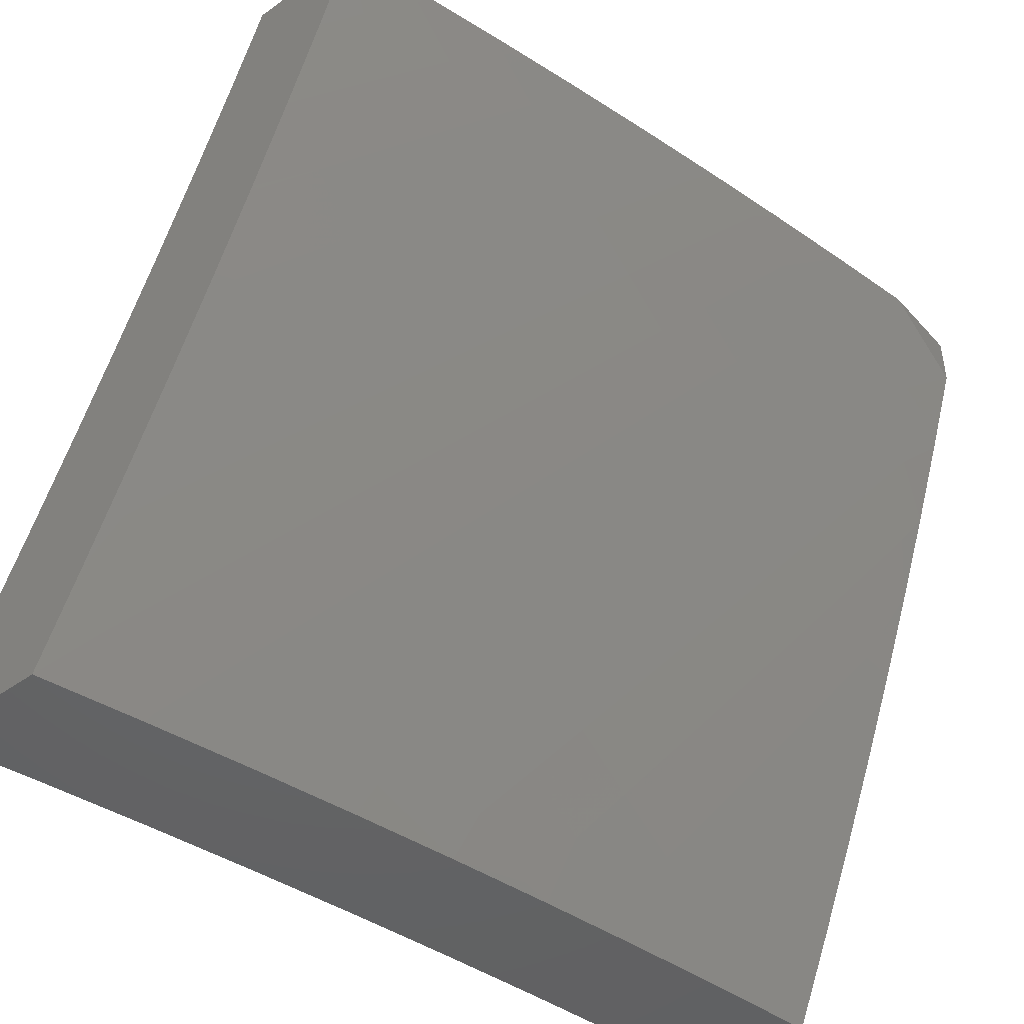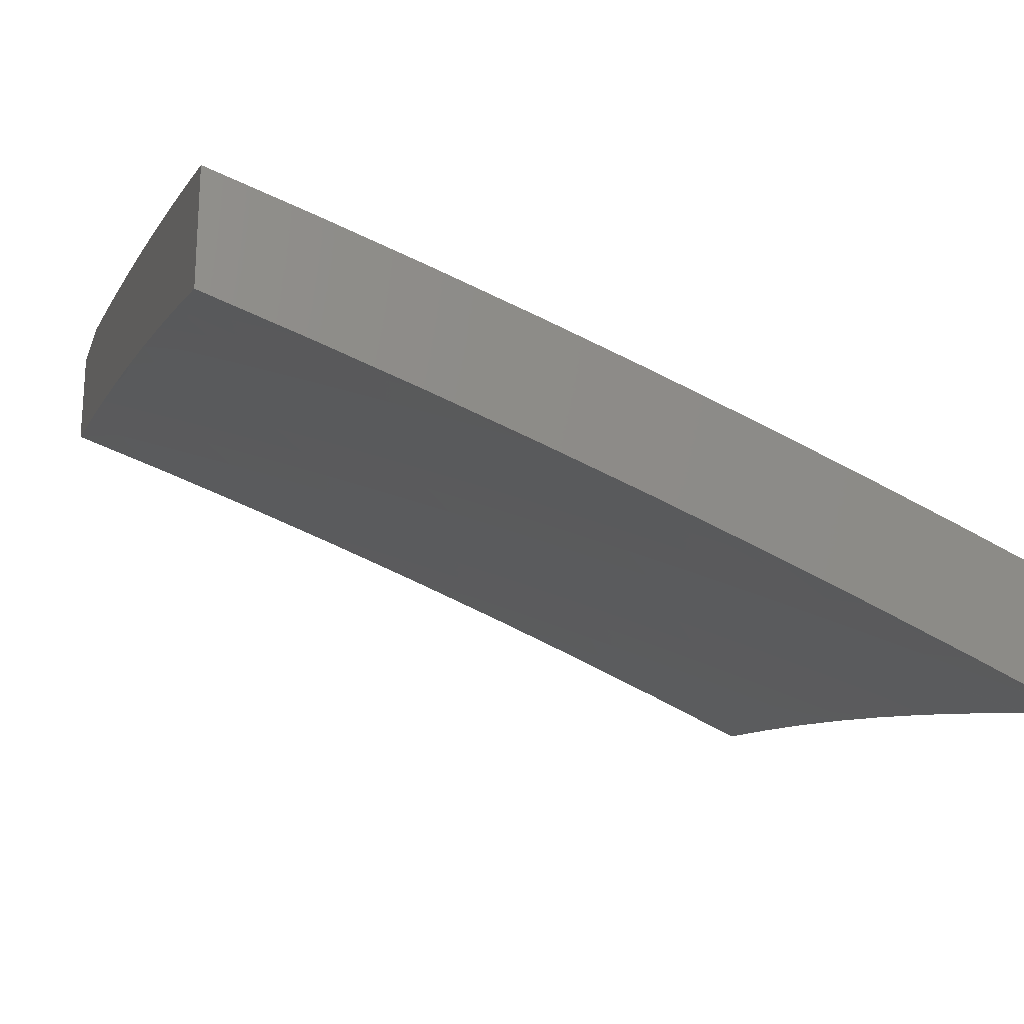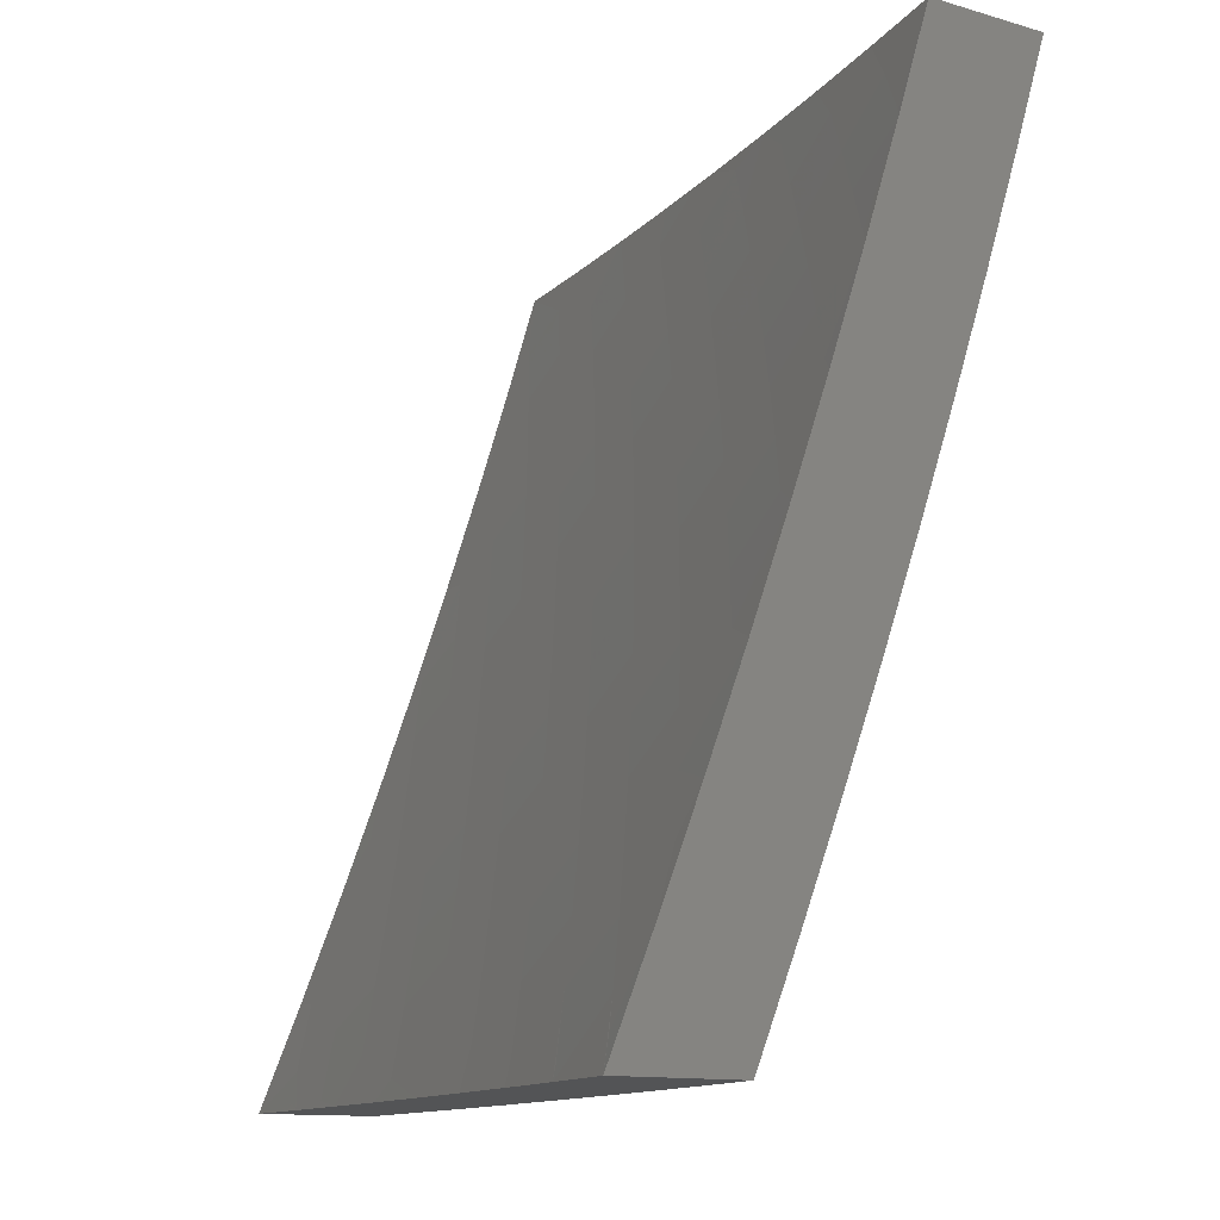
<metadata>
{"format":"stl","ext":"stl","renderer":"f3d","projection":"perspective","resolution":1024,"background":"white","views":[{"elev":-46.4,"azim":-50.8,"up":"+Y"},{"elev":-21.7,"azim":-107.1,"up":"+Z"},{"elev":-11.3,"azim":-126.1,"up":"+Y"}]}
</metadata>
<code>
# stl→obj: 336 verts, 668 faces
v -3 -3.877 10.46
v -3 -4 10.41
v -2.953 -3.933 10.45
v -2.876 -4 10.45
v -2.872 -3.99 10.45
v -2.752 -4 10.48
v -2.824 -3.923 10.49
v -2.744 -3.978 10.49
v -2.697 -3.91 10.54
v -2.628 -4 10.52
v -2.616 -3.962 10.54
v -2.503 -4 10.55
v -2.571 -3.893 10.58
v -2.491 -3.942 10.58
v -2.447 -3.872 10.62
v -2.368 -3.919 10.62
v -2.325 -3.848 10.65
v -2.247 -3.893 10.65
v -2.205 -3.821 10.69
v -2.128 -3.863 10.69
v -2.088 -3.79 10.73
v -2.011 -3.829 10.73
v -2 -3.77 10.75
v -2 -3.885 10.71
v -2.05 -3.903 10.69
v -2 -4 10.66
v -2.088 -3.976 10.65
v -2.126 -4 10.64
v -2.168 -3.935 10.65
v -2.252 -4 10.61
v -2.288 -3.964 10.62
v -2.378 -4 10.58
v -2.411 -3.99 10.58
v -2.048 -3.717 10.77
v -2 -3.655 10.8
v -2.007 -3.644 10.8
v -2 -3.539 10.84
v -2.081 -3.605 10.8
v -2.039 -3.532 10.84
v -2.153 -3.564 10.8
v -2.11 -3.492 10.84
v -2.225 -3.521 10.8
v -2.181 -3.45 10.84
v -2.296 -3.477 10.8
v -2.25 -3.407 10.84
v -2.367 -3.432 10.8
v -2.319 -3.363 10.84
v -2.437 -3.385 10.8
v -2.388 -3.317 10.84
v -2.505 -3.336 10.8
v -2.455 -3.269 10.84
v -2.573 -3.286 10.8
v -2.522 -3.221 10.84
v -2.64 -3.235 10.8
v -2.587 -3.17 10.84
v -2.706 -3.183 10.8
v -2.652 -3.119 10.84
v -2.771 -3.129 10.8
v -2.716 -3.066 10.84
v -2.835 -3.074 10.8
v -2.778 -3.012 10.84
v -2.889 -3 10.81
v -2.779 -3 10.84
v -2.667 -3 10.87
v -2.66 -3.003 10.87
v -2.598 -3.055 10.87
v -2.556 -3 10.9
v -2.534 -3.105 10.87
v -2.481 -3.04 10.9
v -2.418 -3.088 10.9
v -2.444 -3 10.93
v -2.366 -3.022 10.94
v -2.332 -3 10.95
v -2.304 -3.068 10.94
v -2.22 -3 10.98
v -2.192 -3.044 10.97
v -2.107 -3 11
v -2.129 -3.086 10.97
v -2.054 -3.035 11
v -2.066 -3.127 10.97
v -2 -3.069 11
v -2.001 -3.167 10.97
v -2 -3.187 10.96
v -2.046 -3.238 10.94
v -2 -3.305 10.92
v -2.091 -3.309 10.9
v -2.023 -3.349 10.9
v -2.136 -3.38 10.87
v -2.067 -3.421 10.87
v -2 -3.422 10.88
v -2.898 -3.017 10.8
v -3 -3 10.78
v -2.956 -3.078 10.77
v -3 -3.127 10.74
v -2.892 -3.135 10.77
v -2.948 -3.197 10.73
v -2.827 -3.191 10.77
v -2.882 -3.254 10.73
v -2.76 -3.246 10.77
v -2.815 -3.31 10.73
v -2.693 -3.3 10.77
v -2.746 -3.365 10.73
v -2.625 -3.352 10.77
v -2.676 -3.418 10.73
v -2.556 -3.403 10.77
v -2.606 -3.47 10.73
v -2.485 -3.452 10.77
v -2.534 -3.52 10.73
v -2.414 -3.5 10.77
v -2.462 -3.569 10.73
v -2.342 -3.547 10.77
v -2.388 -3.616 10.73
v -2.27 -3.592 10.77
v -2.314 -3.662 10.73
v -2.196 -3.635 10.77
v -2.239 -3.706 10.73
v -2.122 -3.677 10.77
v -2.164 -3.749 10.73
v -3 -3.253 10.7
v -2.937 -3.316 10.69
v -3 -3.379 10.65
v -2.993 -3.379 10.65
v -2.922 -3.437 10.65
v -2.869 -3.374 10.69
v -2.799 -3.429 10.69
v -3 -3.505 10.61
v -2.976 -3.5 10.62
v -2.851 -3.494 10.65
v -2.904 -3.558 10.62
v -2.779 -3.549 10.65
v -2.83 -3.614 10.62
v -2.706 -3.603 10.65
v -2.755 -3.669 10.62
v -2.631 -3.655 10.65
v -2.68 -3.722 10.62
v -2.556 -3.706 10.65
v -2.603 -3.774 10.62
v -2.48 -3.755 10.65
v -2.526 -3.824 10.62
v -2.403 -3.802 10.65
v -3 -3.63 10.56
v -2.956 -3.622 10.58
v -2.932 -3.744 10.54
v -3 -3.754 10.51
v -2.983 -3.809 10.49
v -2.904 -3.867 10.49
v -2.354 -3.135 10.9
v -2.241 -3.113 10.94
v -2.29 -3.181 10.9
v -2.177 -3.156 10.94
v -2.224 -3.225 10.9
v -2.112 -3.198 10.94
v -2.158 -3.268 10.9
v -2.405 -3.202 10.87
v -2.339 -3.249 10.87
v -2.272 -3.294 10.87
v -2.204 -3.337 10.87
v -2.47 -3.155 10.87
v -2.656 -3.536 10.69
v -2.583 -3.588 10.69
v -2.509 -3.637 10.69
v -2.434 -3.686 10.69
v -2.359 -3.732 10.69
v -2.282 -3.777 10.69
v -2.728 -3.484 10.69
v -2.805 -3.735 10.58
v -2.728 -3.789 10.58
v -2.65 -3.842 10.58
v -2.855 -3.801 10.54
v -2.776 -3.856 10.54
v -2.881 -3.679 10.58
v -2.126 -4 10.49
v -2.078 -3.957 10.52
v -2 -4 10.51
v -2.038 -3.881 10.56
v -2 -3.877 10.56
v -2.116 -3.841 10.56
v -2.074 -3.765 10.59
v -2.193 -3.799 10.56
v -2.15 -3.724 10.59
v -2.225 -3.682 10.59
v -2.18 -3.607 10.63
v -2.252 -3.564 10.63
v -2.206 -3.491 10.67
v -2.277 -3.447 10.67
v -2.228 -3.374 10.71
v -2.297 -3.33 10.71
v -2.247 -3.258 10.74
v -2.313 -3.213 10.74
v -2.262 -3.142 10.78
v -2.326 -3.098 10.78
v -2.273 -3.028 10.81
v -2.389 -3.051 10.78
v -2.378 -3 10.8
v -2.451 -3.004 10.78
v -2.503 -3 10.77
v -2.507 -3.072 10.74
v -2.569 -3.022 10.74
v -2.562 -3.14 10.71
v -2.626 -3.089 10.71
v -2.618 -3.207 10.67
v -2.683 -3.155 10.67
v -2.673 -3.275 10.63
v -2.74 -3.222 10.63
v -2.728 -3.342 10.59
v -2.796 -3.288 10.59
v -2.783 -3.41 10.56
v -2.852 -3.355 10.56
v -2.838 -3.477 10.52
v -2.909 -3.421 10.52
v -2.892 -3.544 10.47
v -2.965 -3.487 10.47
v -3 -3.505 10.46
v -3 -3.38 10.5
v -2.252 -4 10.46
v -2.199 -3.992 10.47
v -2.158 -3.916 10.52
v -2.279 -3.949 10.47
v -2.378 -4 10.43
v -2.359 -3.904 10.47
v -2.403 -3.978 10.43
v -2.438 -3.857 10.47
v -2.484 -3.93 10.43
v -2.516 -3.809 10.47
v -2.563 -3.881 10.43
v -2.593 -3.759 10.47
v -2.642 -3.83 10.43
v -2.669 -3.708 10.47
v -2.72 -3.778 10.43
v -2.745 -3.655 10.47
v -2.796 -3.724 10.43
v -2.819 -3.6 10.47
v -2.872 -3.668 10.43
v -2.947 -3.611 10.43
v -3 -3.63 10.41
v -2.925 -3.736 10.39
v -3 -3.754 10.36
v -2.978 -3.804 10.35
v -3 -3.877 10.31
v -2.9 -3.861 10.35
v -2.951 -3.93 10.3
v -2.87 -3.987 10.3
v -2.877 -4 10.29
v -2.82 -3.917 10.35
v -2.753 -4 10.33
v -2.74 -3.972 10.35
v -2.628 -4 10.37
v -2.691 -3.901 10.39
v -2.611 -3.953 10.39
v -2.503 -4 10.4
v -3 -4 10.26
v -2.977 -3.964 10.28
v -3 -3.254 10.55
v -2.978 -3.363 10.52
v -3 -3.127 10.59
v -2.988 -3.24 10.56
v -2.921 -3.298 10.56
v -3 -3 10.63
v -2.994 -3.117 10.59
v -2.929 -3.176 10.59
v -2.863 -3.233 10.59
v -2.933 -3.054 10.63
v -2.876 -3 10.67
v -2.87 -3.112 10.63
v -2.811 -3.047 10.67
v -2.747 -3.102 10.67
v -2.752 -3 10.7
v -2.689 -3.036 10.71
v -2.628 -3 10.73
v -2.252 -3 10.83
v -2.211 -3.071 10.81
v -2.197 -3.186 10.78
v -2.18 -3.301 10.74
v -2.159 -3.417 10.71
v -2.135 -3.533 10.67
v -2.106 -3.649 10.63
v -2.032 -3.688 10.63
v -2 -3.754 10.61
v -2.126 -3 10.85
v -2.098 -3.041 10.85
v -2.148 -3.114 10.81
v -2.084 -3.155 10.81
v -2.132 -3.228 10.78
v -2.066 -3.269 10.78
v -2.113 -3.343 10.74
v -2 -3.379 10.75
v -2.044 -3.383 10.74
v -2 -3.505 10.71
v -2.089 -3.458 10.71
v -2.019 -3.498 10.71
v -2.063 -3.573 10.67
v -2 -3.629 10.66
v -2 -3 10.88
v -2.035 -3.082 10.85
v -2 -3.127 10.84
v -2.019 -3.195 10.81
v -2 -3.253 10.8
v -2.236 -3.874 10.52
v -2.314 -3.83 10.52
v -2.392 -3.784 10.52
v -2.468 -3.737 10.52
v -2.544 -3.688 10.52
v -2.619 -3.638 10.52
v -2.693 -3.586 10.52
v -2.766 -3.532 10.52
v -2.269 -3.756 10.56
v -2.345 -3.711 10.56
v -2.42 -3.665 10.56
v -2.495 -3.617 10.56
v -2.568 -3.567 10.56
v -2.64 -3.516 10.56
v -2.712 -3.464 10.56
v -2.299 -3.638 10.59
v -2.325 -3.52 10.63
v -2.346 -3.402 10.67
v -2.364 -3.284 10.71
v -2.378 -3.168 10.74
v -2.373 -3.592 10.59
v -2.445 -3.545 10.59
v -2.517 -3.497 10.59
v -2.588 -3.447 10.59
v -2.659 -3.395 10.59
v -2.396 -3.474 10.63
v -2.416 -3.355 10.67
v -2.431 -3.238 10.71
v -2.443 -3.12 10.74
v -2.77 -3.848 10.39
v -2.848 -3.793 10.39
v -2.466 -3.426 10.63
v -2.536 -3.377 10.63
v -2.605 -3.327 10.63
v -2.483 -3.308 10.67
v -2.497 -3.189 10.71
v -2.551 -3.258 10.67
v -2.805 -3.167 10.63
v -2 -3 11
f 1 2 3
f 3 2 4
f 3 4 5
f 5 4 6
f 5 6 7
f 7 6 8
f 7 8 9
f 9 8 10
f 9 10 11
f 11 10 12
f 11 12 13
f 13 12 14
f 13 14 15
f 15 14 16
f 15 16 17
f 17 16 18
f 17 18 19
f 19 18 20
f 19 20 21
f 21 20 22
f 21 22 23
f 23 22 24
f 24 22 25
f 24 25 26
f 26 25 27
f 26 27 28
f 28 27 29
f 28 29 30
f 30 29 31
f 30 31 32
f 32 31 16
f 32 16 33
f 33 16 14
f 33 14 12
f 6 10 8
f 12 32 33
f 21 23 34
f 34 23 35
f 34 35 36
f 36 35 37
f 36 37 38
f 38 37 39
f 38 39 40
f 40 39 41
f 40 41 42
f 42 41 43
f 42 43 44
f 44 43 45
f 44 45 46
f 46 45 47
f 46 47 48
f 48 47 49
f 48 49 50
f 50 49 51
f 50 51 52
f 52 51 53
f 52 53 54
f 54 53 55
f 54 55 56
f 56 55 57
f 56 57 58
f 58 57 59
f 58 59 60
f 60 59 61
f 60 61 62
f 62 61 63
f 63 61 64
f 64 61 59
f 64 59 65
f 65 59 66
f 65 66 67
f 67 66 68
f 67 68 69
f 69 68 70
f 69 70 71
f 71 70 72
f 71 72 73
f 73 72 74
f 73 74 75
f 75 74 76
f 75 76 77
f 77 76 78
f 77 78 79
f 79 78 80
f 79 80 81
f 81 80 82
f 81 82 83
f 83 82 84
f 83 84 85
f 85 84 86
f 85 86 87
f 87 86 88
f 87 88 89
f 89 88 43
f 89 43 41
f 37 90 39
f 39 90 89
f 39 89 41
f 89 90 87
f 87 90 85
f 71 67 69
f 67 64 65
f 60 62 91
f 91 62 92
f 91 92 93
f 93 92 94
f 93 94 95
f 95 94 96
f 95 96 97
f 97 96 98
f 97 98 99
f 99 98 100
f 99 100 101
f 101 100 102
f 101 102 103
f 103 102 104
f 103 104 105
f 105 104 106
f 105 106 107
f 107 106 108
f 107 108 109
f 109 108 110
f 109 110 111
f 111 110 112
f 111 112 113
f 113 112 114
f 113 114 115
f 115 114 116
f 115 116 117
f 117 116 118
f 117 118 34
f 34 118 21
f 94 119 96
f 96 119 98
f 98 119 120
f 120 119 121
f 120 121 122
f 122 121 123
f 122 123 124
f 124 123 125
f 124 125 102
f 102 125 104
f 121 126 123
f 123 126 127
f 123 127 128
f 128 127 129
f 128 129 130
f 130 129 131
f 130 131 132
f 132 131 133
f 132 133 134
f 134 133 135
f 134 135 136
f 136 135 137
f 136 137 138
f 138 137 139
f 138 139 140
f 140 139 15
f 140 15 17
f 141 142 126
f 126 142 129
f 126 129 127
f 142 141 143
f 143 141 144
f 143 144 145
f 145 144 1
f 145 1 146
f 146 1 3
f 146 3 7
f 7 3 5
f 74 147 148
f 148 147 149
f 148 149 150
f 150 149 151
f 150 151 152
f 152 151 153
f 152 153 84
f 84 153 86
f 147 154 149
f 149 154 155
f 149 155 151
f 151 155 156
f 151 156 153
f 153 156 157
f 153 157 86
f 86 157 88
f 72 70 74
f 74 70 147
f 154 51 155
f 155 51 49
f 155 49 156
f 156 49 47
f 156 47 157
f 157 47 45
f 157 45 88
f 88 45 43
f 154 147 158
f 158 147 70
f 158 70 68
f 51 154 53
f 53 154 158
f 53 158 55
f 55 158 68
f 55 68 57
f 57 68 66
f 57 66 59
f 50 105 48
f 48 105 107
f 48 107 46
f 46 107 109
f 46 109 44
f 44 109 111
f 44 111 42
f 42 111 113
f 42 113 40
f 40 113 115
f 40 115 38
f 38 115 117
f 38 117 36
f 36 117 34
f 105 50 103
f 103 50 52
f 103 52 101
f 101 52 54
f 101 54 99
f 99 54 56
f 99 56 97
f 97 56 58
f 97 58 95
f 95 58 60
f 95 60 93
f 93 60 91
f 106 159 108
f 108 159 160
f 108 160 110
f 110 160 161
f 110 161 112
f 112 161 162
f 112 162 114
f 114 162 163
f 114 163 116
f 116 163 164
f 116 164 118
f 118 164 19
f 118 19 21
f 159 132 160
f 160 132 134
f 160 134 161
f 161 134 136
f 161 136 162
f 162 136 138
f 162 138 163
f 163 138 140
f 163 140 164
f 164 140 17
f 164 17 19
f 159 106 165
f 165 106 104
f 165 104 125
f 132 159 130
f 130 159 165
f 130 165 128
f 128 165 125
f 128 125 123
f 133 166 135
f 135 166 167
f 135 167 137
f 137 167 168
f 137 168 139
f 139 168 13
f 139 13 15
f 166 169 167
f 167 169 170
f 167 170 168
f 168 170 9
f 168 9 13
f 13 9 11
f 166 133 171
f 171 133 131
f 171 131 142
f 142 131 129
f 169 146 170
f 170 146 7
f 170 7 9
f 169 166 143
f 143 166 171
f 143 171 142
f 143 145 169
f 169 145 146
f 78 76 148
f 148 76 74
f 78 148 150
f 80 78 150
f 80 150 152
f 82 80 152
f 82 152 84
f 16 31 18
f 18 31 29
f 18 29 20
f 20 29 25
f 20 25 22
f 27 25 29
f 124 102 100
f 120 122 124
f 98 120 100
f 100 120 124
f 172 173 174
f 174 173 175
f 174 175 176
f 176 175 177
f 176 177 178
f 178 177 179
f 178 179 180
f 180 179 181
f 180 181 182
f 182 181 183
f 182 183 184
f 184 183 185
f 184 185 186
f 186 185 187
f 186 187 188
f 188 187 189
f 188 189 190
f 190 189 191
f 190 191 192
f 192 191 193
f 192 193 194
f 194 193 195
f 194 195 196
f 196 195 197
f 196 197 198
f 198 197 199
f 198 199 200
f 200 199 201
f 200 201 202
f 202 201 203
f 202 203 204
f 204 203 205
f 204 205 206
f 206 205 207
f 206 207 208
f 208 207 209
f 208 209 210
f 210 209 211
f 210 211 212
f 212 211 213
f 212 213 214
f 215 216 172
f 172 216 217
f 172 217 173
f 173 217 175
f 216 215 218
f 218 215 219
f 218 219 220
f 220 219 221
f 220 221 222
f 222 221 223
f 222 223 224
f 224 223 225
f 224 225 226
f 226 225 227
f 226 227 228
f 228 227 229
f 228 229 230
f 230 229 231
f 230 231 232
f 232 231 233
f 232 233 211
f 211 233 234
f 211 234 213
f 213 234 235
f 235 234 236
f 235 236 237
f 237 236 238
f 237 238 239
f 239 238 240
f 239 240 241
f 241 240 242
f 241 242 243
f 243 242 244
f 243 244 245
f 245 244 246
f 245 246 247
f 247 246 248
f 247 248 249
f 249 248 227
f 249 227 225
f 219 250 221
f 221 250 223
f 223 250 249
f 249 250 247
f 243 251 241
f 241 251 252
f 241 252 239
f 239 252 251
f 253 254 214
f 214 254 210
f 214 210 212
f 255 256 253
f 253 256 257
f 253 257 254
f 254 257 210
f 258 259 255
f 255 259 260
f 255 260 256
f 256 260 261
f 256 261 257
f 257 261 208
f 257 208 210
f 259 258 262
f 262 258 263
f 262 263 264
f 264 263 265
f 264 265 266
f 266 265 267
f 266 267 268
f 268 267 269
f 268 269 200
f 200 269 198
f 263 267 265
f 269 196 198
f 194 270 192
f 192 270 271
f 192 271 190
f 190 271 272
f 190 272 188
f 188 272 273
f 188 273 186
f 186 273 274
f 186 274 184
f 184 274 275
f 184 275 182
f 182 275 276
f 182 276 180
f 180 276 277
f 180 277 178
f 178 277 278
f 178 278 176
f 270 279 271
f 271 279 280
f 271 280 281
f 281 280 282
f 281 282 283
f 283 282 284
f 283 284 285
f 285 284 286
f 285 286 287
f 287 286 288
f 287 288 289
f 289 288 290
f 289 290 291
f 291 290 288
f 291 288 292
f 279 293 280
f 280 293 294
f 280 294 282
f 282 294 295
f 282 295 296
f 296 295 297
f 296 297 284
f 284 297 286
f 293 295 294
f 278 277 292
f 292 277 276
f 292 276 291
f 291 276 275
f 291 275 289
f 289 275 274
f 289 274 285
f 285 274 273
f 285 273 283
f 283 273 272
f 283 272 281
f 281 272 271
f 177 175 217
f 216 218 217
f 217 218 298
f 217 298 177
f 177 298 179
f 298 218 299
f 299 218 220
f 299 220 300
f 300 220 222
f 300 222 301
f 301 222 224
f 301 224 302
f 302 224 226
f 302 226 303
f 303 226 228
f 303 228 304
f 304 228 230
f 304 230 305
f 305 230 232
f 305 232 209
f 209 232 211
f 179 298 306
f 306 298 299
f 306 299 307
f 307 299 300
f 307 300 308
f 308 300 301
f 308 301 309
f 309 301 302
f 309 302 310
f 310 302 303
f 310 303 311
f 311 303 304
f 311 304 312
f 312 304 305
f 312 305 207
f 207 305 209
f 179 306 181
f 181 306 313
f 181 313 183
f 183 313 314
f 183 314 185
f 185 314 315
f 185 315 187
f 187 315 316
f 187 316 189
f 189 316 317
f 189 317 191
f 191 317 193
f 313 306 307
f 285 287 289
f 313 307 318
f 318 307 308
f 318 308 319
f 319 308 309
f 319 309 320
f 320 309 310
f 320 310 321
f 321 310 311
f 321 311 322
f 322 311 312
f 322 312 205
f 205 312 207
f 282 296 284
f 249 225 223
f 313 318 314
f 314 318 323
f 314 323 315
f 315 323 324
f 315 324 316
f 316 324 325
f 316 325 317
f 317 325 326
f 317 326 193
f 193 326 195
f 323 318 319
f 229 227 248
f 248 246 327
f 327 246 244
f 327 244 328
f 328 244 240
f 328 240 236
f 236 240 238
f 323 319 329
f 329 319 320
f 329 320 330
f 330 320 321
f 330 321 331
f 331 321 322
f 331 322 203
f 203 322 205
f 240 244 242
f 231 229 327
f 327 229 248
f 231 327 328
f 323 329 324
f 324 329 332
f 324 332 325
f 325 332 333
f 325 333 326
f 326 333 197
f 326 197 195
f 332 329 330
f 233 231 328
f 233 328 236
f 332 330 334
f 334 330 331
f 334 331 201
f 201 331 203
f 234 233 236
f 332 334 333
f 333 334 199
f 333 199 197
f 199 334 201
f 208 261 206
f 206 261 335
f 206 335 204
f 204 335 266
f 204 266 202
f 202 266 268
f 202 268 200
f 264 266 335
f 264 335 260
f 260 335 261
f 262 264 259
f 259 264 260
f 77 79 336
f 336 79 81
f 336 81 293
f 293 81 83
f 293 83 295
f 295 83 85
f 295 85 297
f 297 85 90
f 297 90 286
f 286 90 37
f 286 37 288
f 288 37 35
f 288 35 23
f 288 23 292
f 292 23 24
f 292 24 278
f 278 24 26
f 278 26 176
f 176 26 174
f 26 28 174
f 174 28 30
f 174 30 172
f 172 30 32
f 172 32 215
f 215 32 12
f 215 12 219
f 219 12 10
f 219 10 250
f 250 10 6
f 250 6 247
f 247 6 4
f 247 4 245
f 245 4 2
f 245 2 243
f 243 2 251
f 1 237 2
f 2 237 239
f 2 239 251
f 237 1 235
f 235 1 144
f 235 144 213
f 213 144 141
f 213 141 214
f 214 141 126
f 214 126 253
f 253 126 121
f 253 121 255
f 255 121 119
f 255 119 258
f 258 119 94
f 258 94 92
f 62 267 92
f 92 267 263
f 92 263 258
f 267 62 269
f 269 62 63
f 269 63 196
f 196 63 64
f 196 64 194
f 194 64 67
f 194 67 71
f 194 71 270
f 270 71 73
f 270 73 279
f 279 73 75
f 279 75 293
f 293 75 77
f 293 77 336

</code>
